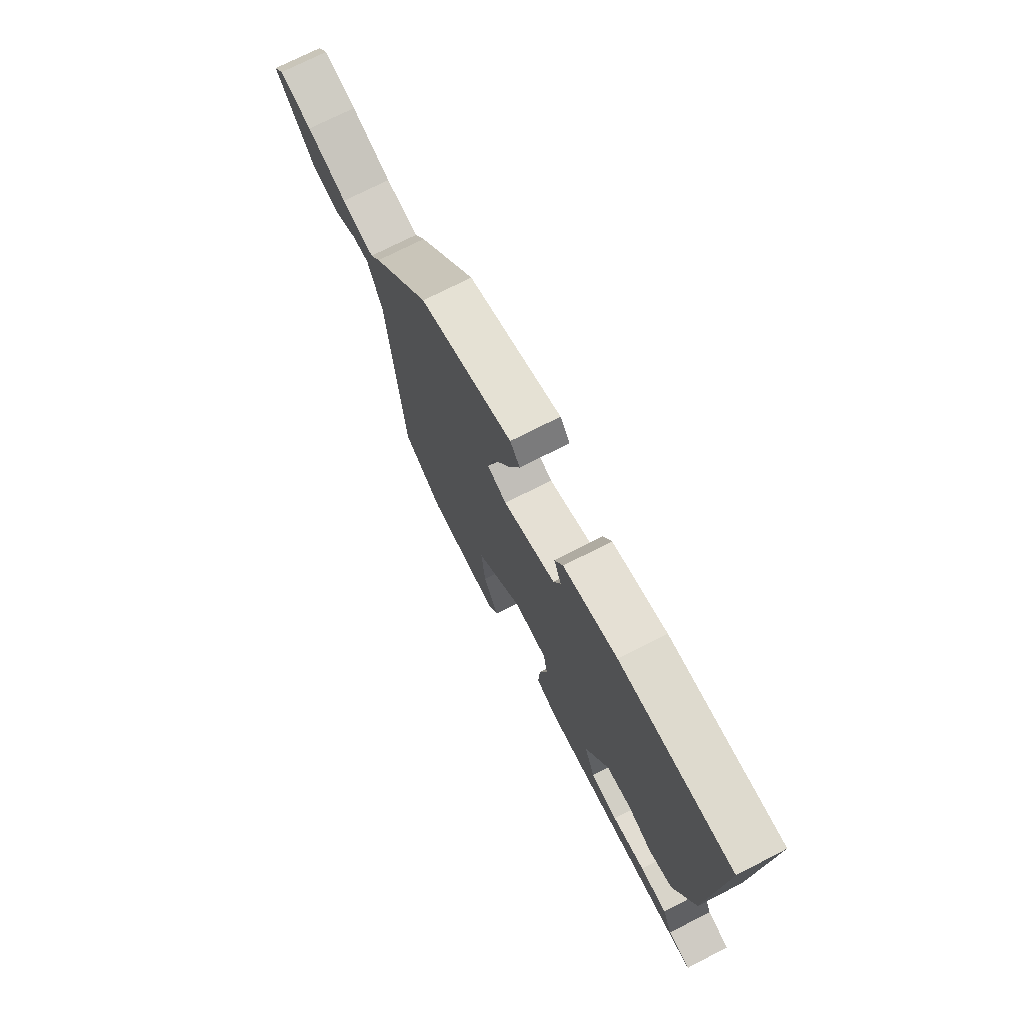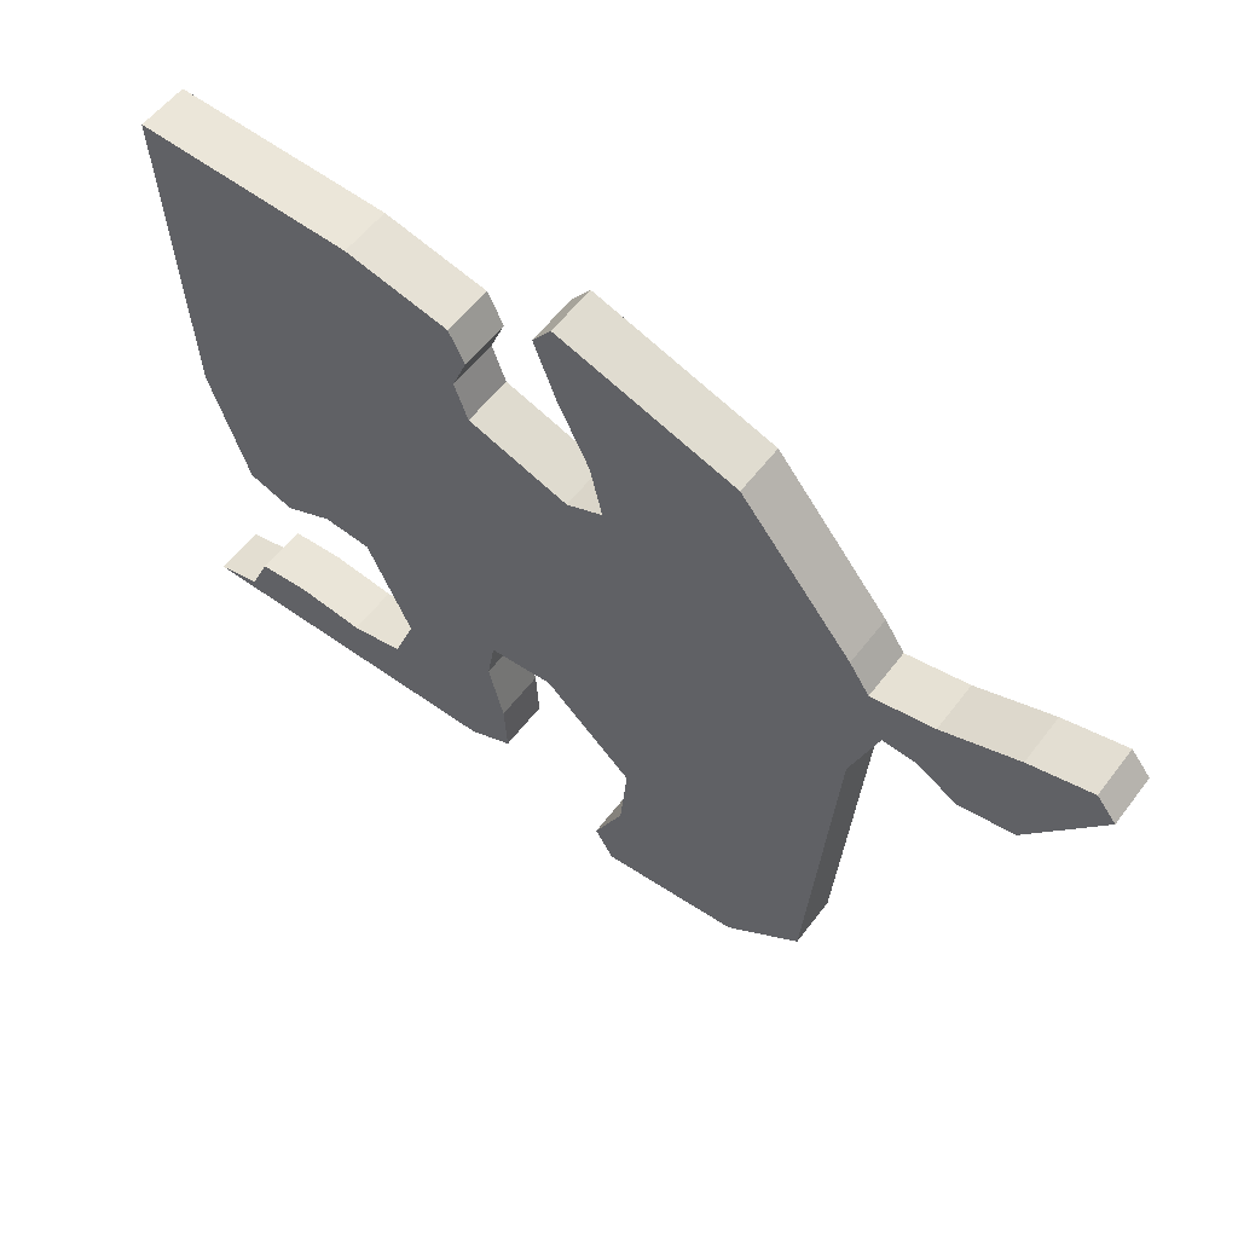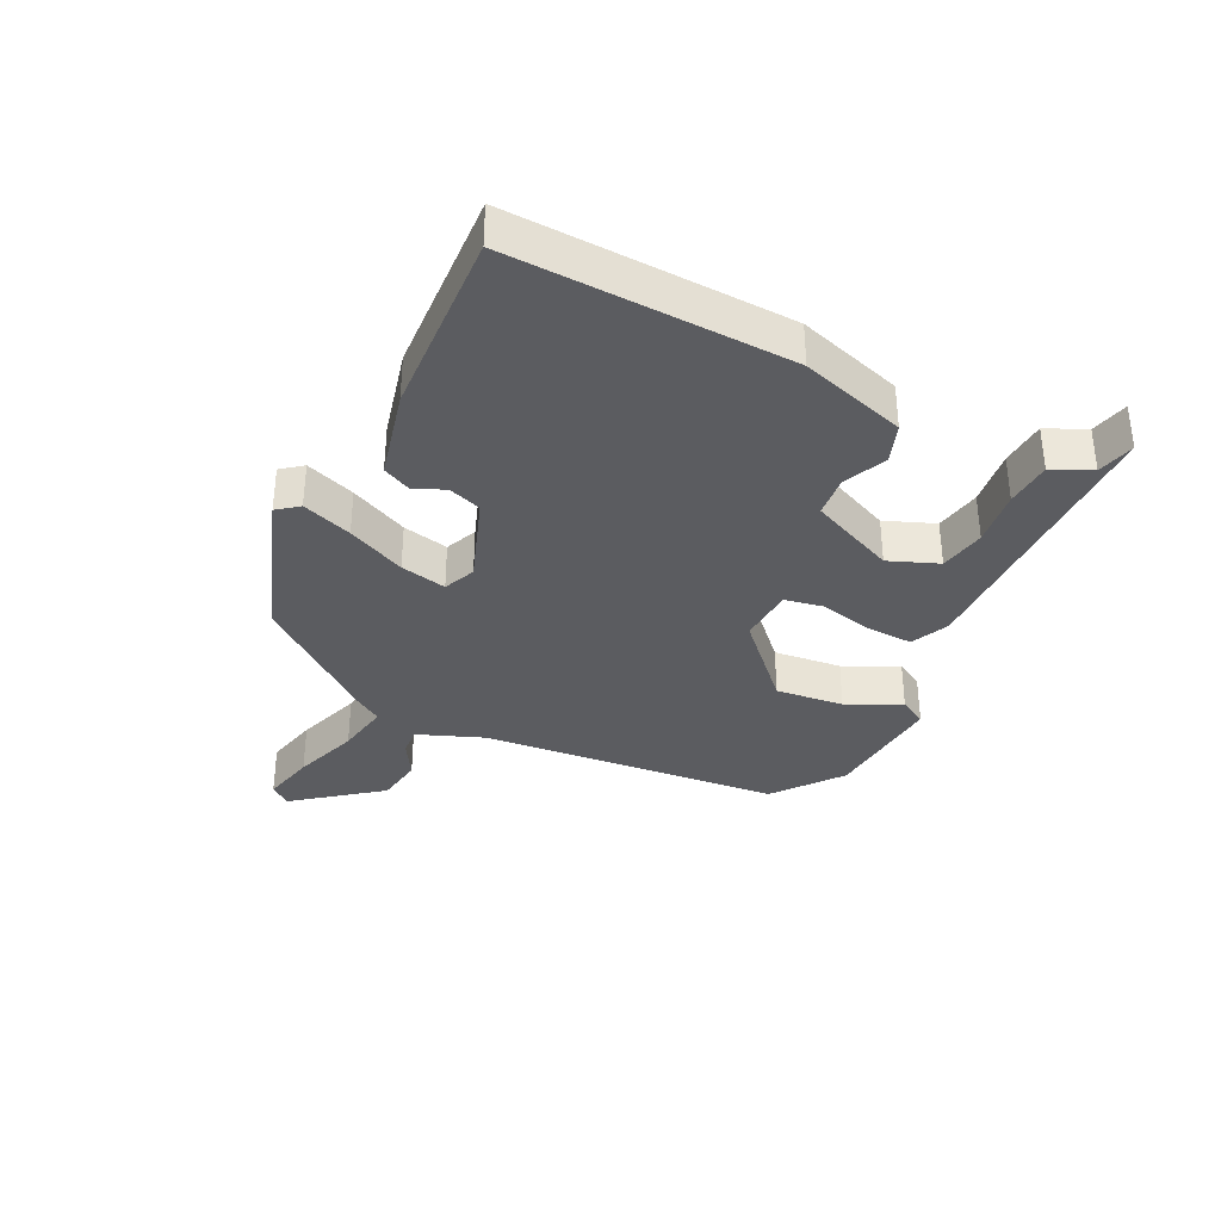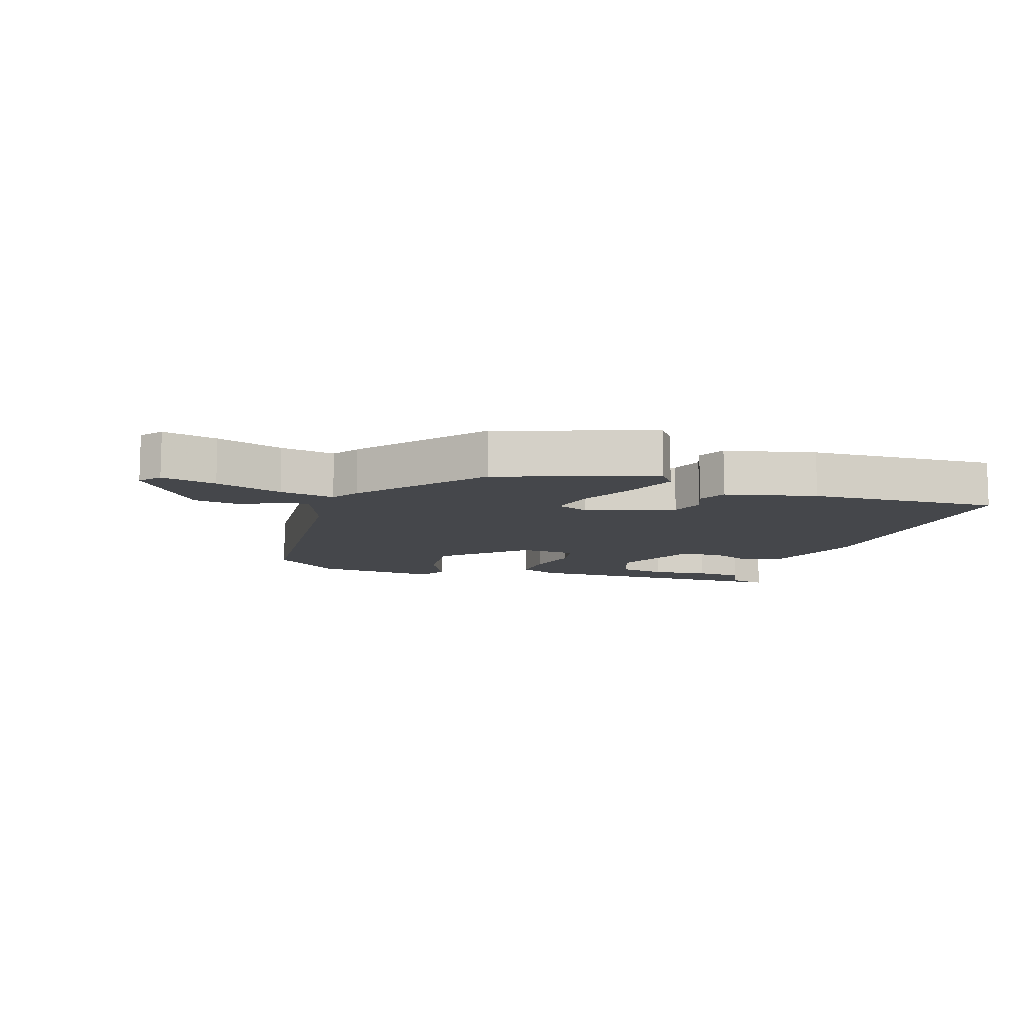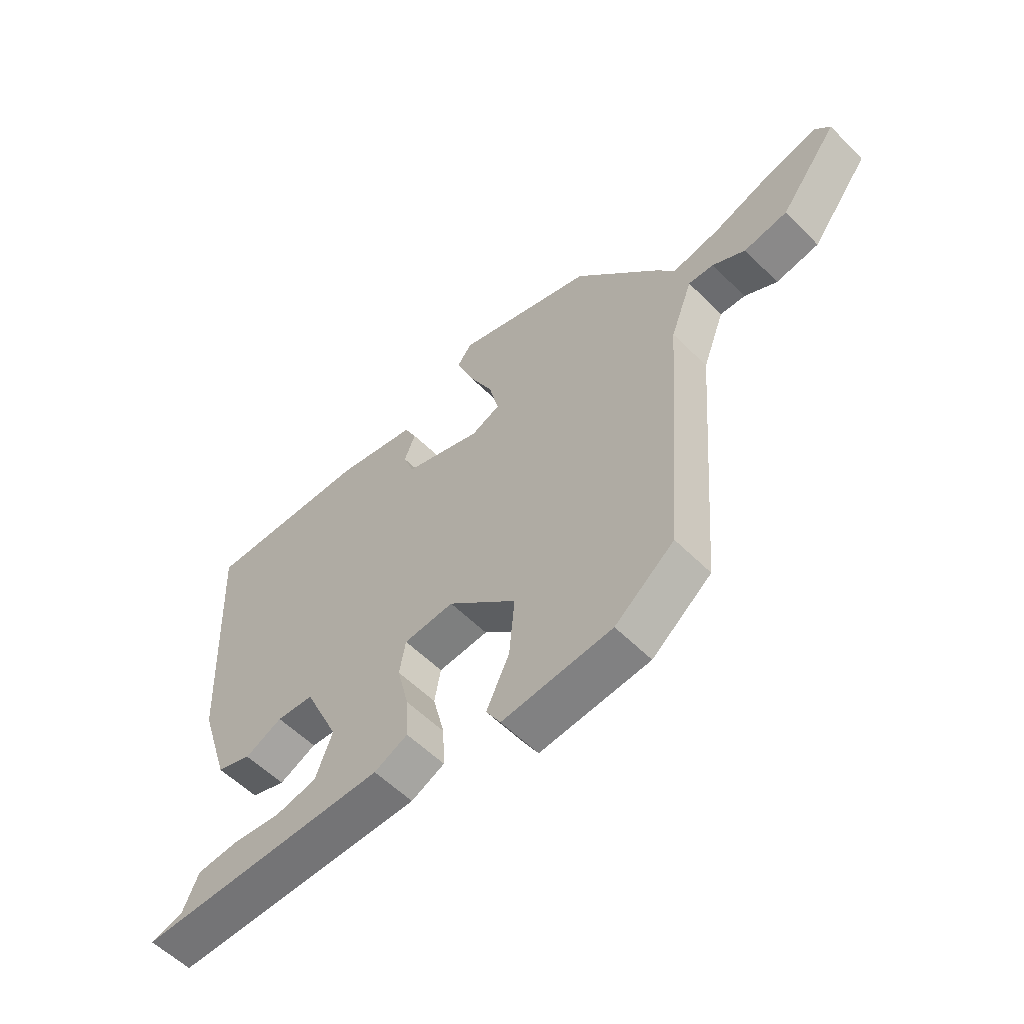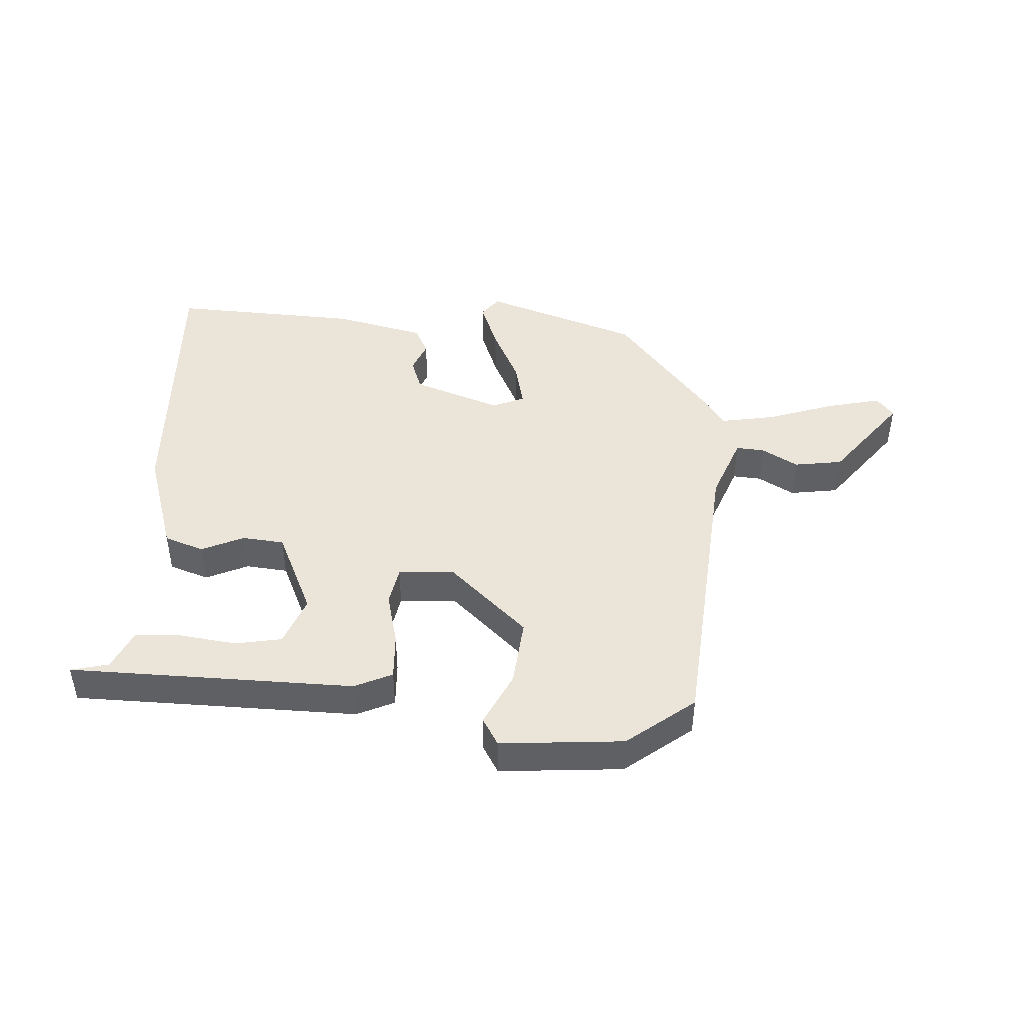
<metadata>
{"format":"obj","ext":"obj","renderer":"f3d","projection":"perspective","resolution":1024,"background":"white","views":[{"elev":73.0,"azim":62.9,"up":"+Z"},{"elev":56.6,"azim":-143.3,"up":"+Z"},{"elev":-34.8,"azim":64.5,"up":"+Y"},{"elev":-10.3,"azim":-17.9,"up":"+Y"},{"elev":-56.7,"azim":-136.0,"up":"+Z"},{"elev":45.1,"azim":-176.2,"up":"+Y"}]}
</metadata>
<code>
v -0.343 0.07 0.441
v -0.095 0.07 0.524
v -0.069 0.07 0.49
v -0.099 0.07 0.411
v -0.144 0.07 0.319
v -0.161 0.07 0.246
v -0.11 0.07 0.224
v 0.03 0.07 0.273
v 0.049 0.07 0.325
v 0.029 0.07 0.375
v 0.051 0.07 0.419
v 0.195 0.07 0.452
v 0.495 0.07 0.464
v 0.473 0.07 0.019
v 0.419 0.07 -0.148
v 0.356 0.07 -0.17
v 0.289 0.07 -0.139
v 0.222 0.07 -0.145
v 0.16 0.07 -0.281
v 0.19 0.07 -0.36
v 0.264 0.07 -0.374
v 0.354 0.07 -0.363
v 0.428 0.07 -0.368
v 0.456 0.07 -0.431
v 0.516 0.07 -0.446
v 0.063 0.07 -0.45
v 0.003 0.07 -0.422
v 0.007 0.07 -0.348
v 0.028 0.07 -0.263
v 0.017 0.07 -0.201
v -0.073 0.07 -0.195
v -0.197 0.07 -0.309
v -0.187 0.07 -0.418
v -0.146 0.07 -0.504
v -0.172 0.07 -0.548
v -0.368 0.07 -0.531
v -0.474 0.07 -0.447
v -0.511 0.07 0.036
v -0.55 0.07 0.14
v -0.595 0.07 0.137
v -0.653 0.07 0.104
v -0.73 0.07 0.116
v -0.833 0.07 0.251
v -0.806 0.07 0.284
v -0.719 0.07 0.263
v -0.613 0.07 0.226
v -0.526 0.07 0.21
v -0.498 0.07 0.252
v -0.343 0 0.441
v -0.095 0 0.524
v -0.069 0 0.49
v -0.099 0 0.411
v -0.144 0 0.319
v -0.161 0 0.246
v -0.11 0 0.224
v 0.03 0 0.273
v 0.049 0 0.325
v 0.029 0 0.375
v 0.051 0 0.419
v 0.195 0 0.452
v 0.495 0 0.464
v 0.473 0 0.019
v 0.419 0 -0.148
v 0.356 0 -0.17
v 0.289 0 -0.139
v 0.222 0 -0.145
v 0.16 0 -0.281
v 0.19 0 -0.36
v 0.264 0 -0.374
v 0.354 0 -0.363
v 0.428 0 -0.368
v 0.456 0 -0.431
v 0.516 0 -0.446
v 0.063 0 -0.45
v 0.003 0 -0.422
v 0.007 0 -0.348
v 0.028 0 -0.263
v 0.017 0 -0.201
v -0.073 0 -0.195
v -0.197 0 -0.309
v -0.187 0 -0.418
v -0.146 0 -0.504
v -0.172 0 -0.548
v -0.368 0 -0.531
v -0.474 0 -0.447
v -0.511 0 0.036
v -0.55 0 0.14
v -0.595 0 0.137
v -0.653 0 0.104
v -0.73 0 0.116
v -0.833 0 0.251
v -0.806 0 0.284
v -0.719 0 0.263
v -0.613 0 0.226
v -0.526 0 0.21
v -0.498 0 0.252
f 47 48 1 2
f 43 44 45 46
f 43 46 47
f 40 41 42 43
f 39 40 43 47
f 38 39 47 2
f 33 34 35 36
f 32 33 36 37
f 31 32 37 38
f 26 27 28 29
f 26 29 30
f 24 25 26
f 21 22 23 24
f 20 21 24 26
f 19 20 26 30
f 14 15 16 17
f 14 17 18
f 13 14 18
f 9 10 11 12
f 8 9 12 13
f 2 3 4 5
f 38 2 5
f 38 5 6
f 30 31 38 6
f 19 30 6 7
f 8 13 18 19
f 7 8 19
f 50 49 96 95
f 94 93 92 91
f 95 94 91
f 91 90 89 88
f 95 91 88 87
f 50 95 87 86
f 84 83 82 81
f 85 84 81 80
f 86 85 80 79
f 77 76 75 74
f 78 77 74
f 74 73 72
f 72 71 70 69
f 74 72 69 68
f 78 74 68 67
f 65 64 63 62
f 66 65 62
f 66 62 61
f 60 59 58 57
f 61 60 57 56
f 53 52 51 50
f 53 50 86
f 54 53 86
f 54 86 79 78
f 55 54 78 67
f 67 66 61 56
f 67 56 55
f 1 49 50 2
f 2 50 51 3
f 3 51 52 4
f 4 52 53 5
f 5 53 54 6
f 6 54 55 7
f 7 55 56 8
f 8 56 57 9
f 9 57 58 10
f 10 58 59 11
f 11 59 60 12
f 12 60 61 13
f 13 61 62 14
f 14 62 63 15
f 15 63 64 16
f 16 64 65 17
f 17 65 66 18
f 18 66 67 19
f 19 67 68 20
f 20 68 69 21
f 21 69 70 22
f 22 70 71 23
f 23 71 72 24
f 24 72 73 25
f 25 73 74 26
f 26 74 75 27
f 27 75 76 28
f 28 76 77 29
f 29 77 78 30
f 30 78 79 31
f 31 79 80 32
f 32 80 81 33
f 33 81 82 34
f 34 82 83 35
f 35 83 84 36
f 36 84 85 37
f 37 85 86 38
f 38 86 87 39
f 39 87 88 40
f 40 88 89 41
f 41 89 90 42
f 42 90 91 43
f 43 91 92 44
f 44 92 93 45
f 45 93 94 46
f 46 94 95 47
f 47 95 96 48
f 48 96 49 1

</code>
